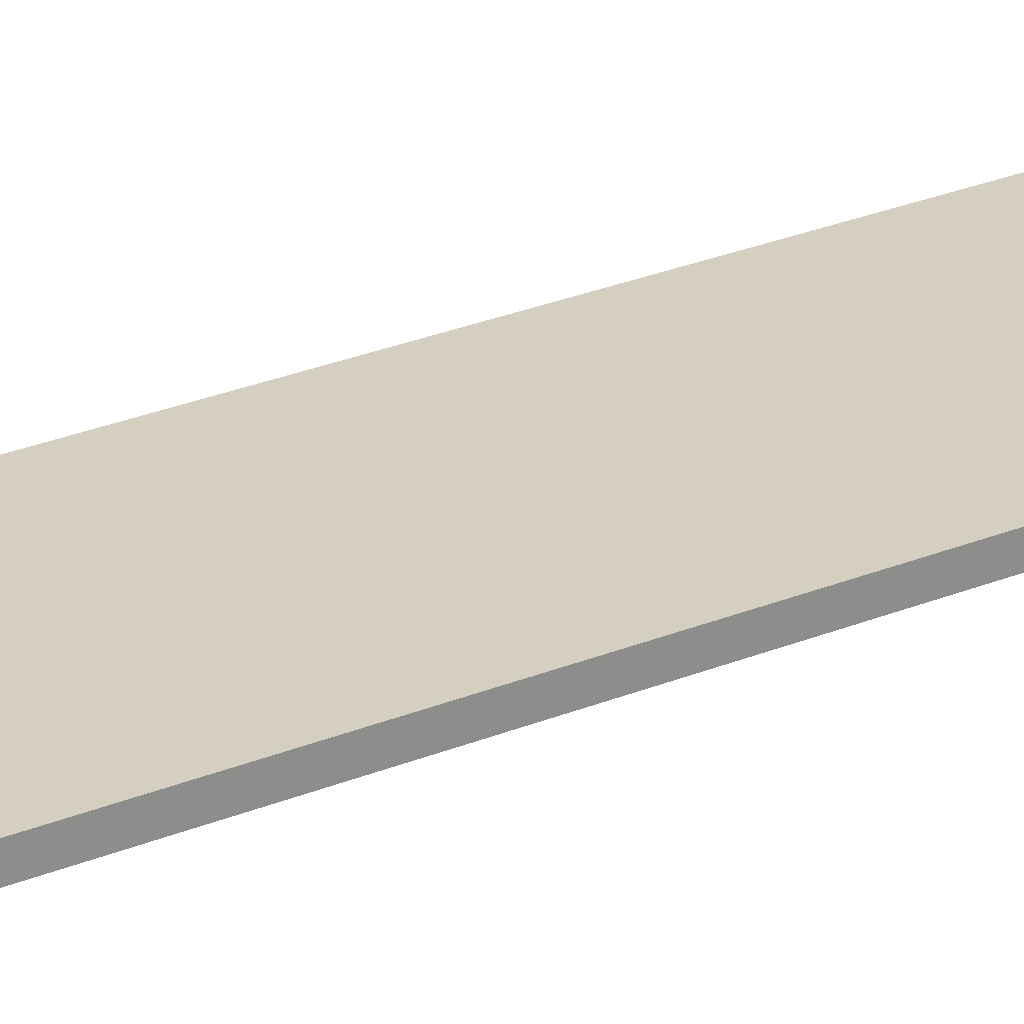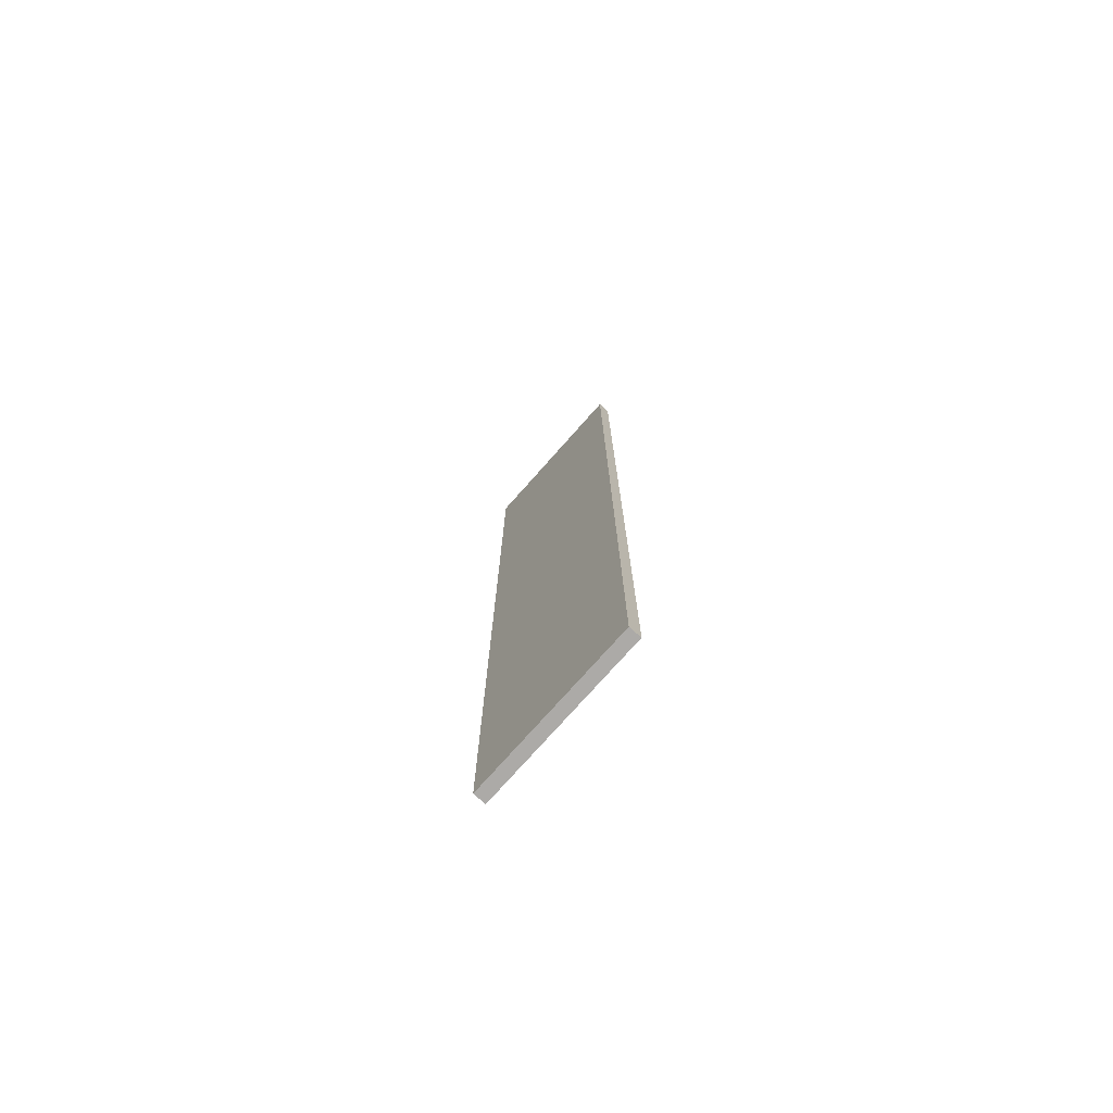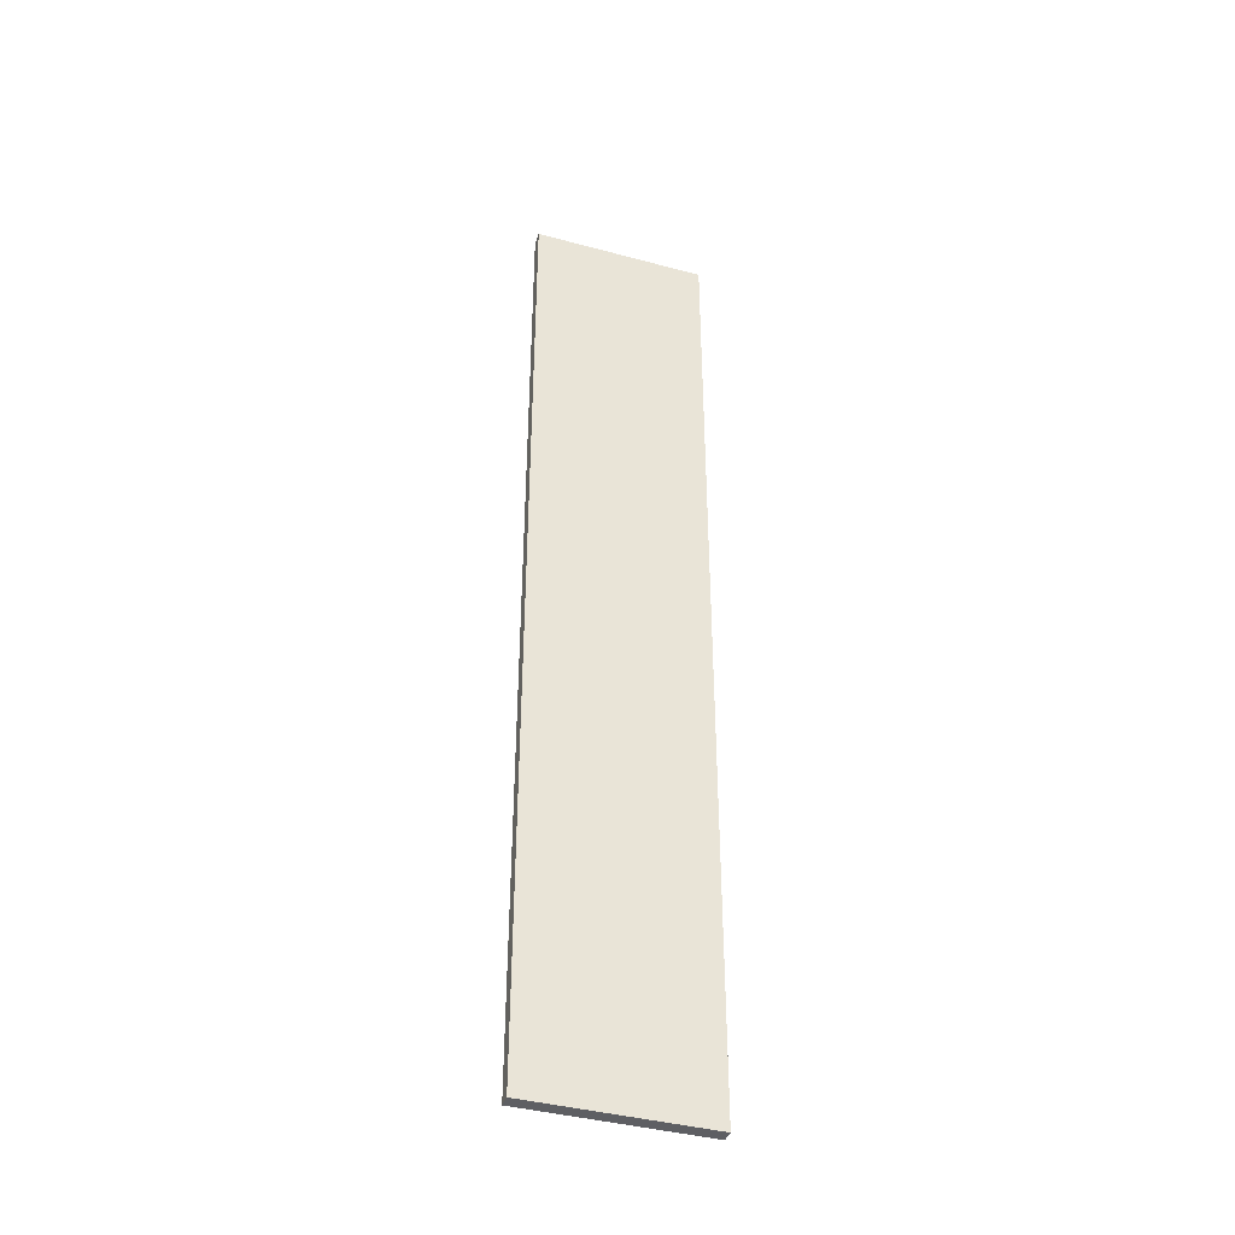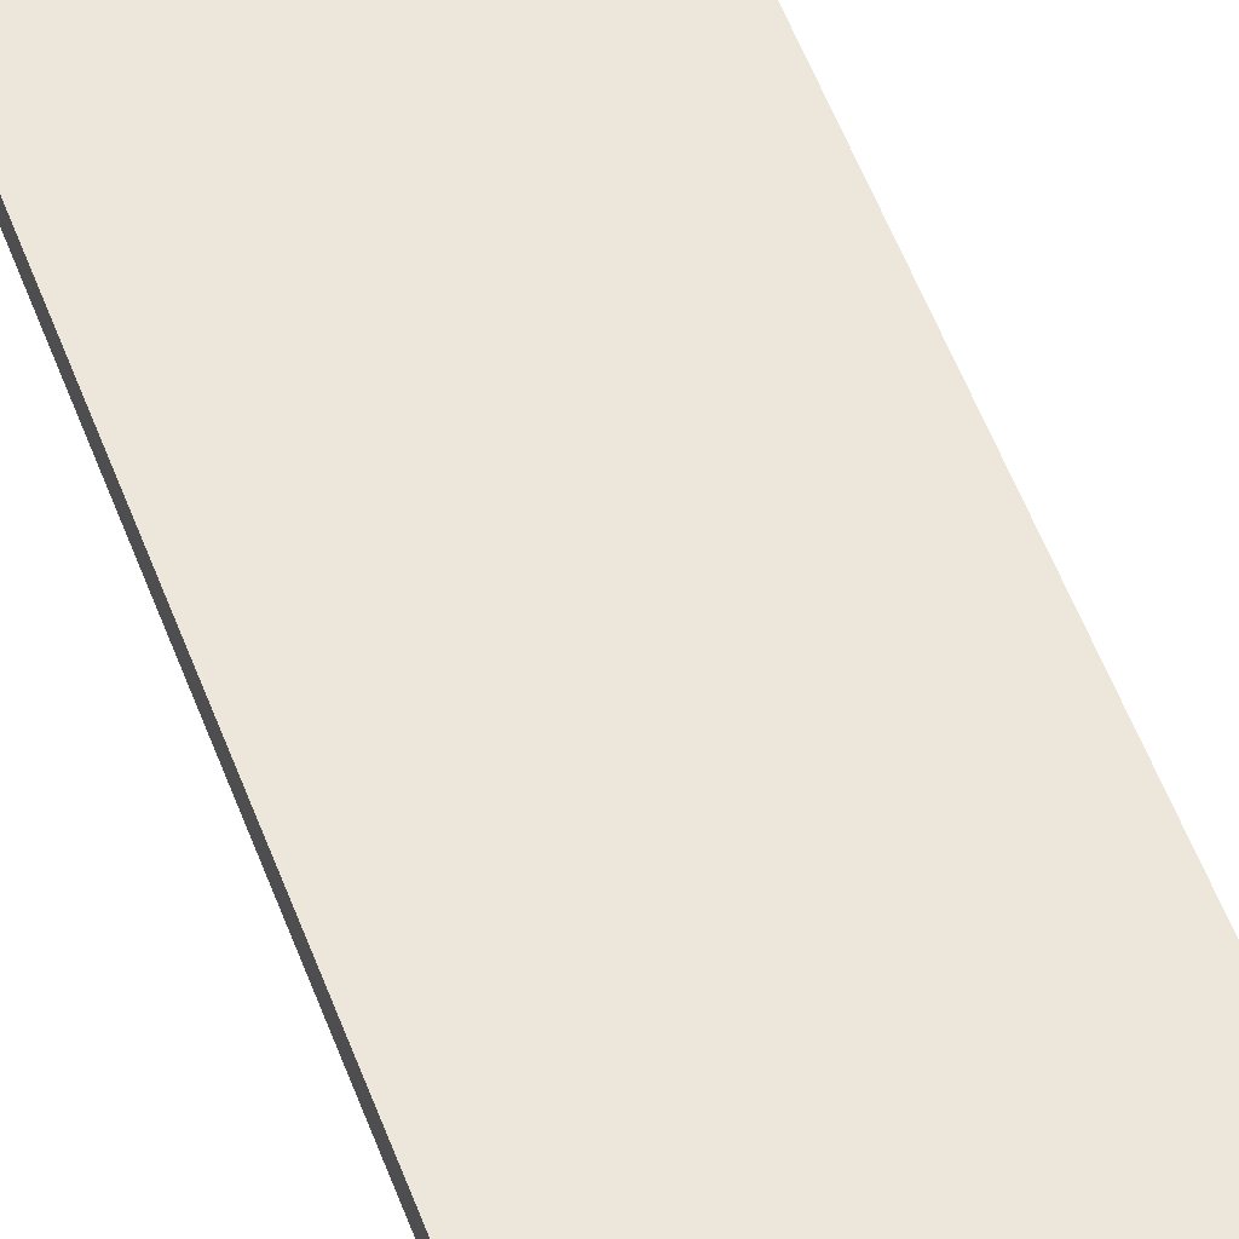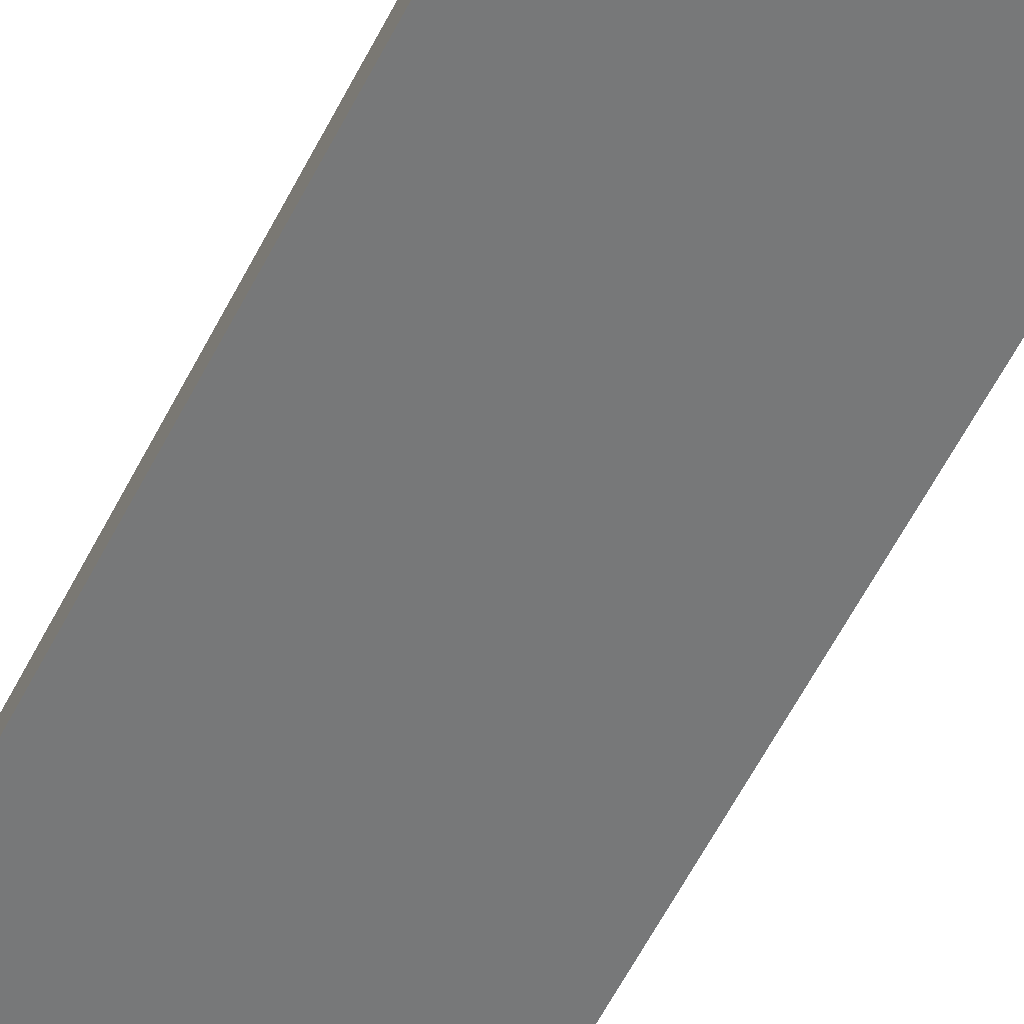
<metadata>
{"format":"obj","ext":"obj","renderer":"f3d","projection":"perspective","resolution":1024,"background":"white","views":[{"elev":25.9,"azim":56.3,"up":"+Y"},{"elev":-76.0,"azim":-131.6,"up":"+Z"},{"elev":-40.8,"azim":161.8,"up":"+Z"},{"elev":50.7,"azim":160.8,"up":"+Y"},{"elev":-57.3,"azim":153.6,"up":"+Y"}]}
</metadata>
<code>
v 0 0 0
v 1.1 0 0
v 1.1 0.08 0
v 0 0.08 0
v 0 0 -6.2
v 0 0 0
v 0 0.08 0
v 0 0.08 -6.2
v 1.1 0 -6.2
v 0 0 -6.2
v 0 0.08 -6.2
v 1.1 0.08 -6.2
v 1.1 0 0
v 1.1 0 -6.2
v 1.1 0.08 -6.2
v 1.1 0.08 0
v 1.1 0.08 0
v 1.1 0.08 -6.2
v 0 0.08 -6.2
v 0 0.08 0
v 1.1 0 -6.2
v 1.1 0 0
v 0 0 0
v 0 0 -6.2
g 439f2218-e2b2-11ea-a9a5-54bf646e7e1f
f 1 2 4
f 4 2 3
g 43a69bfa-e2b2-11ea-ae49-54bf646e7e1f
f 5 6 8
f 8 6 7
g 43adeed8-e2b2-11ea-9970-54bf646e7e1f
f 9 10 12
f 12 10 11
g 43b51aa6-e2b2-11ea-948d-54bf646e7e1f
f 13 14 16
f 16 14 15
g 43bd30ba-e2b2-11ea-a975-54bf646e7e1f
f 17 18 20
f 20 18 19
g 43c48394-e2b2-11ea-b285-54bf646e7e1f
f 22 23 21
f 21 23 24

</code>
